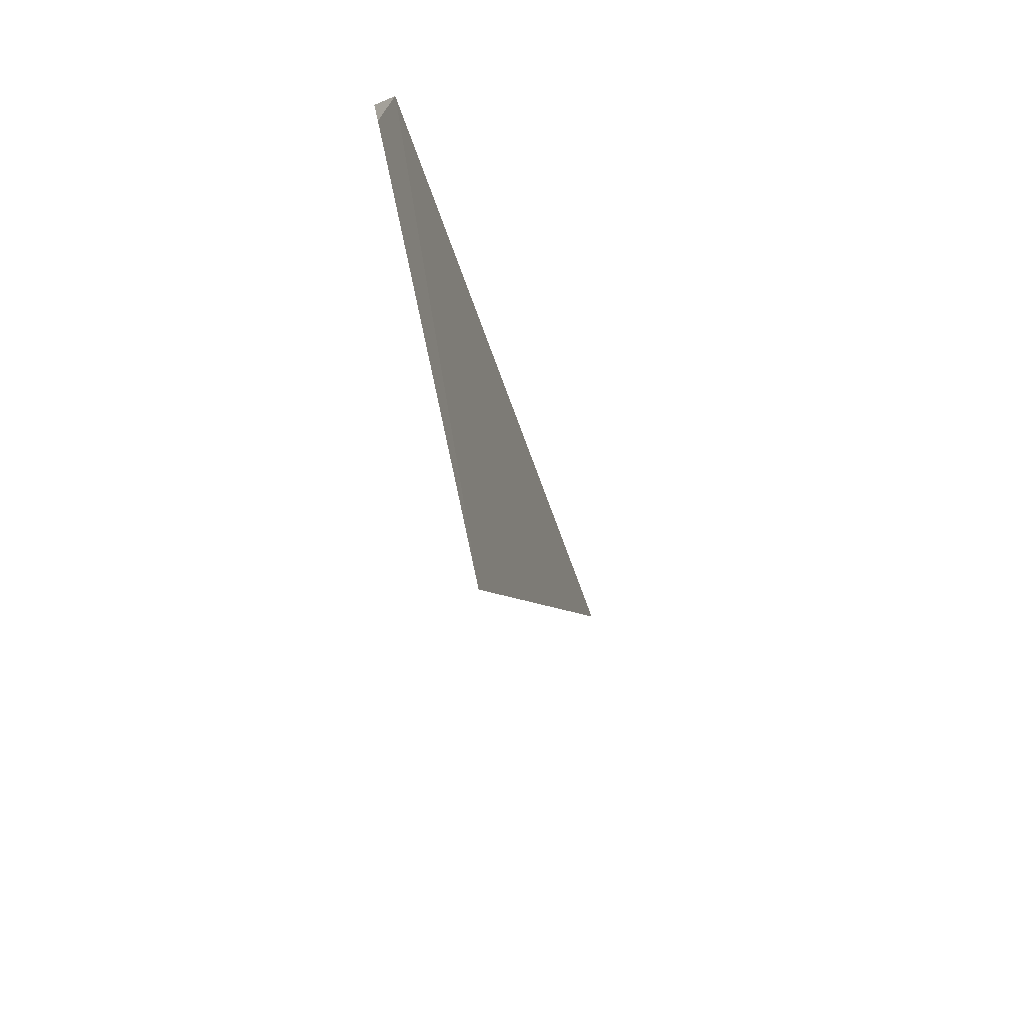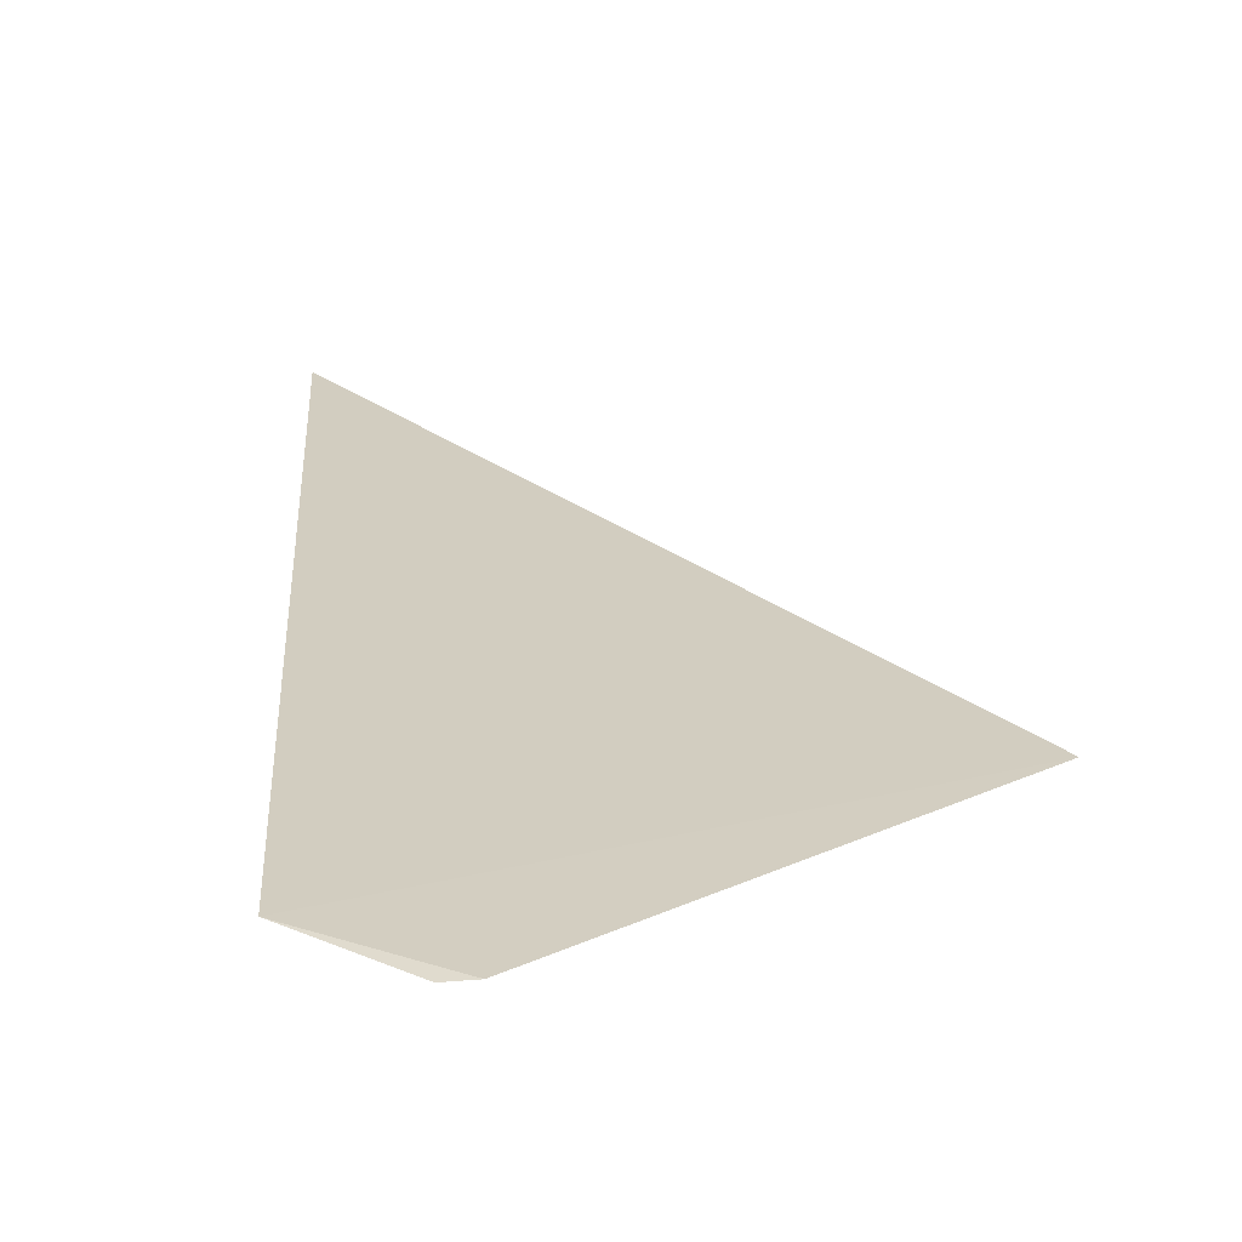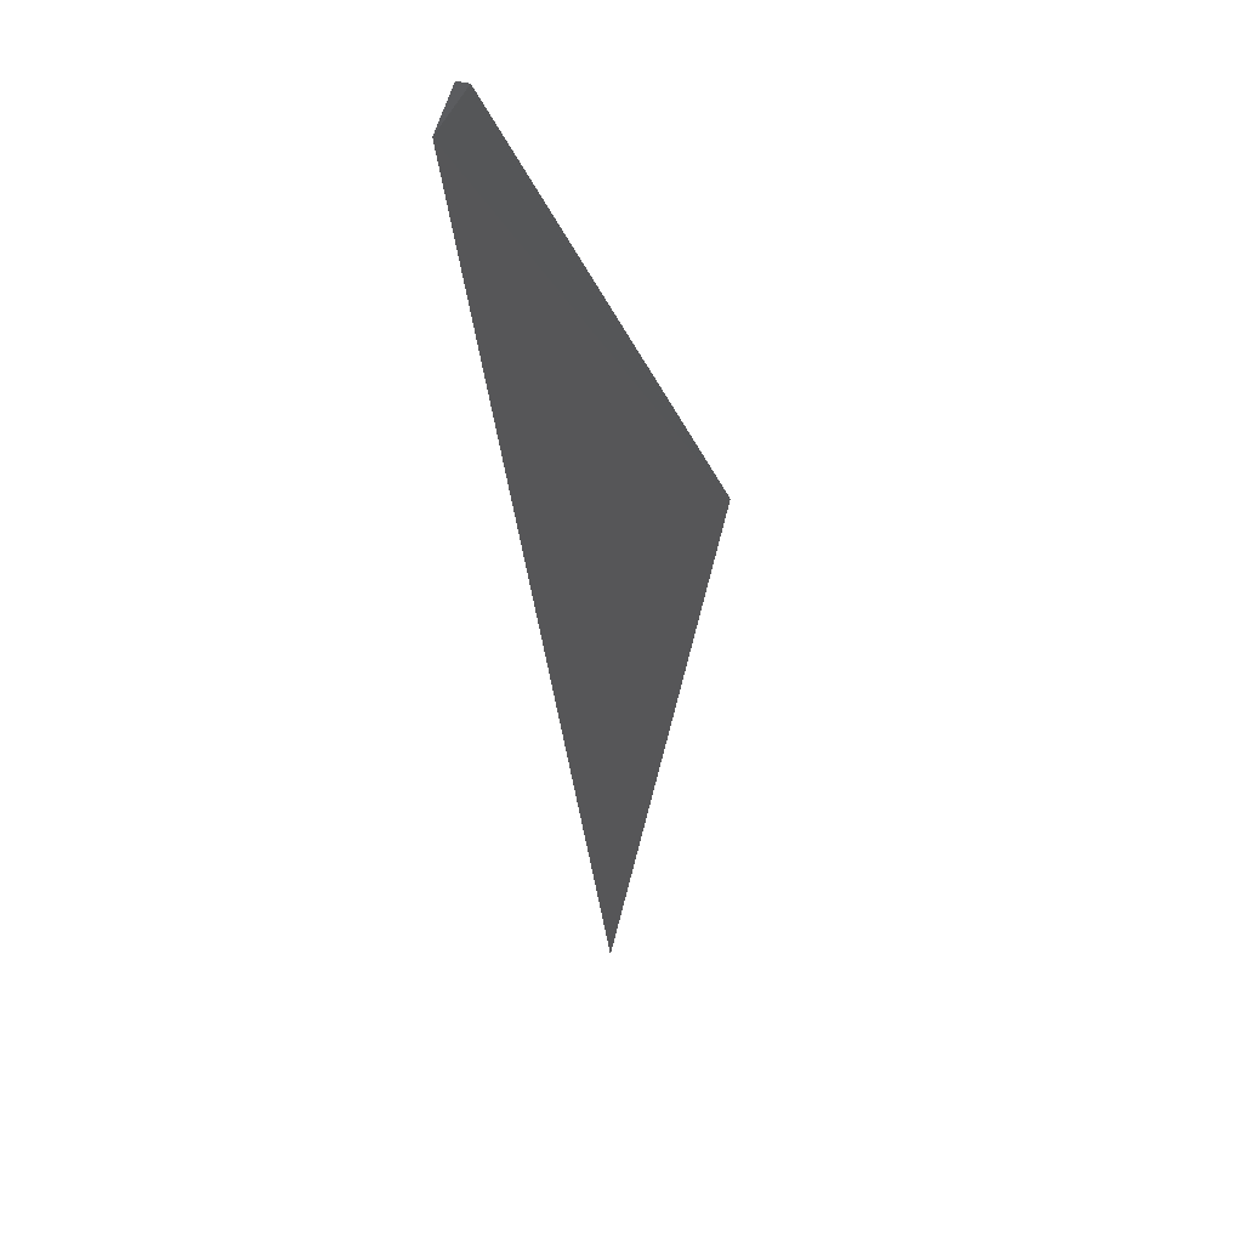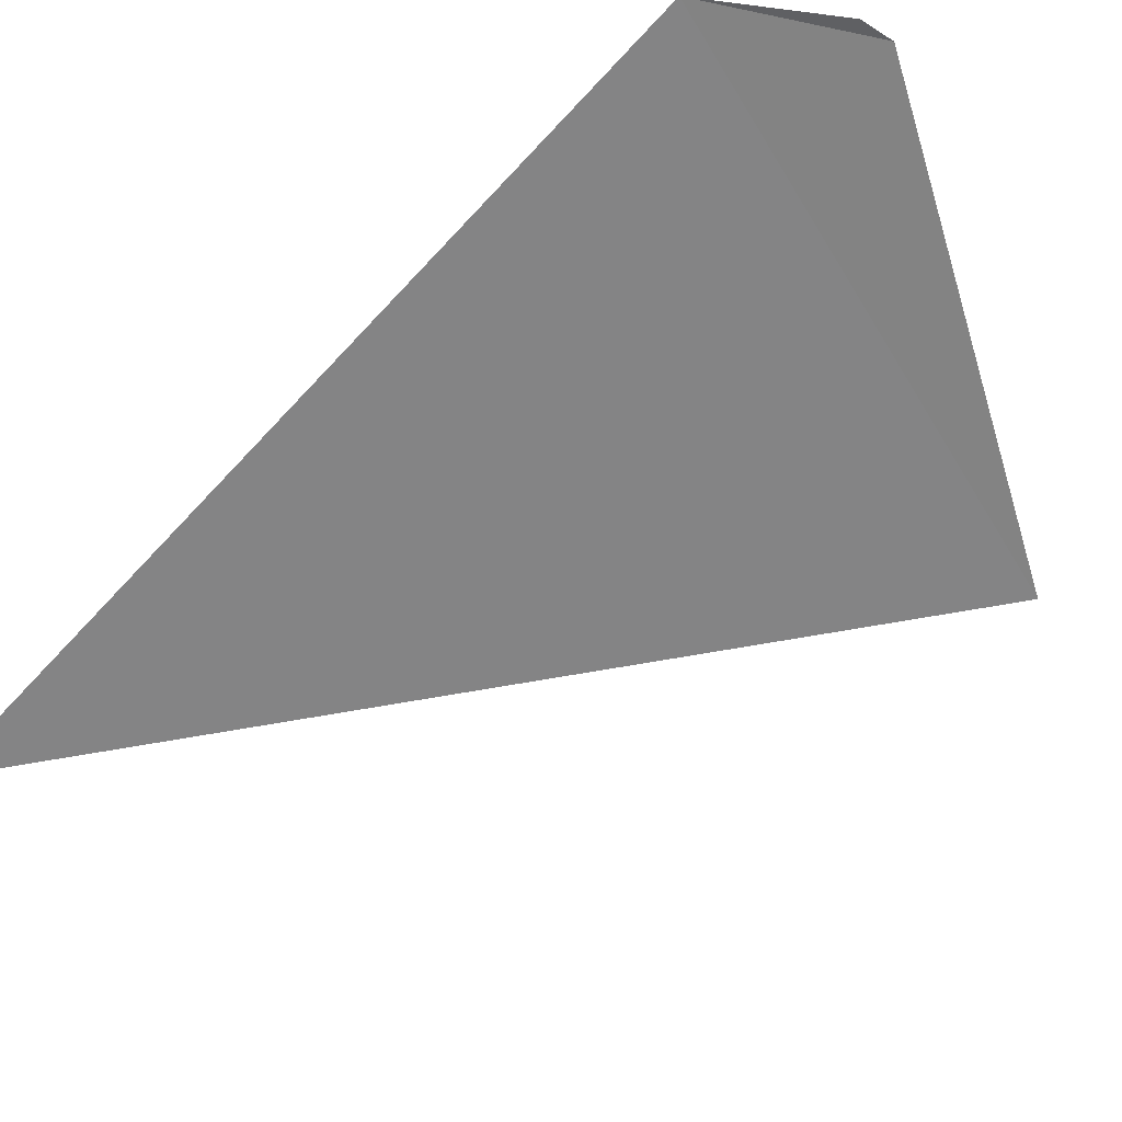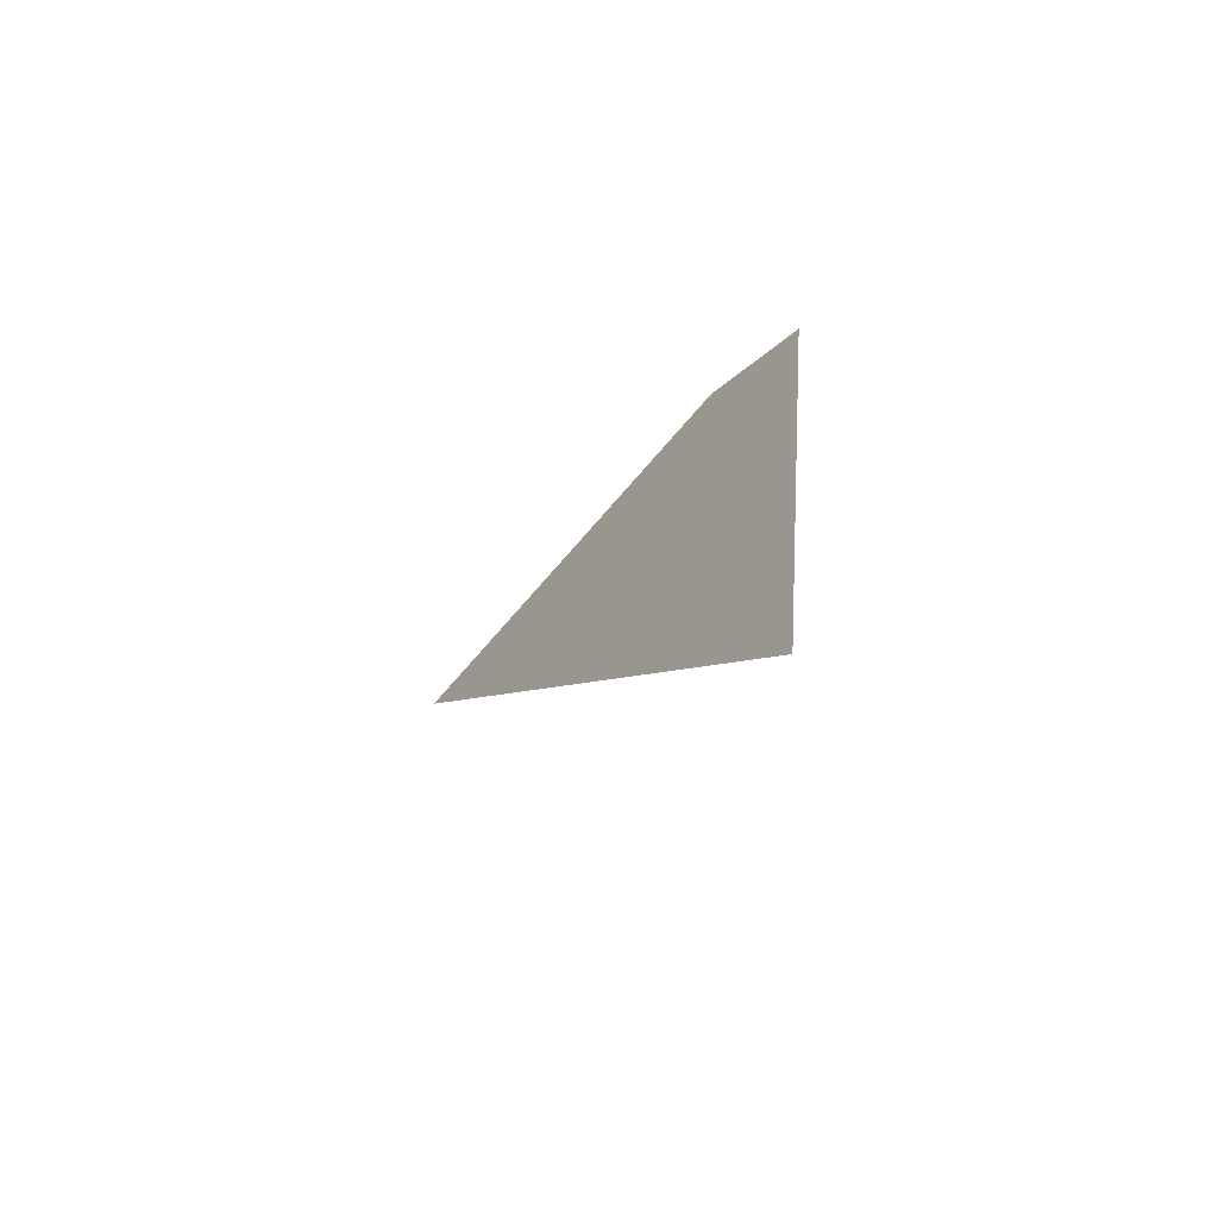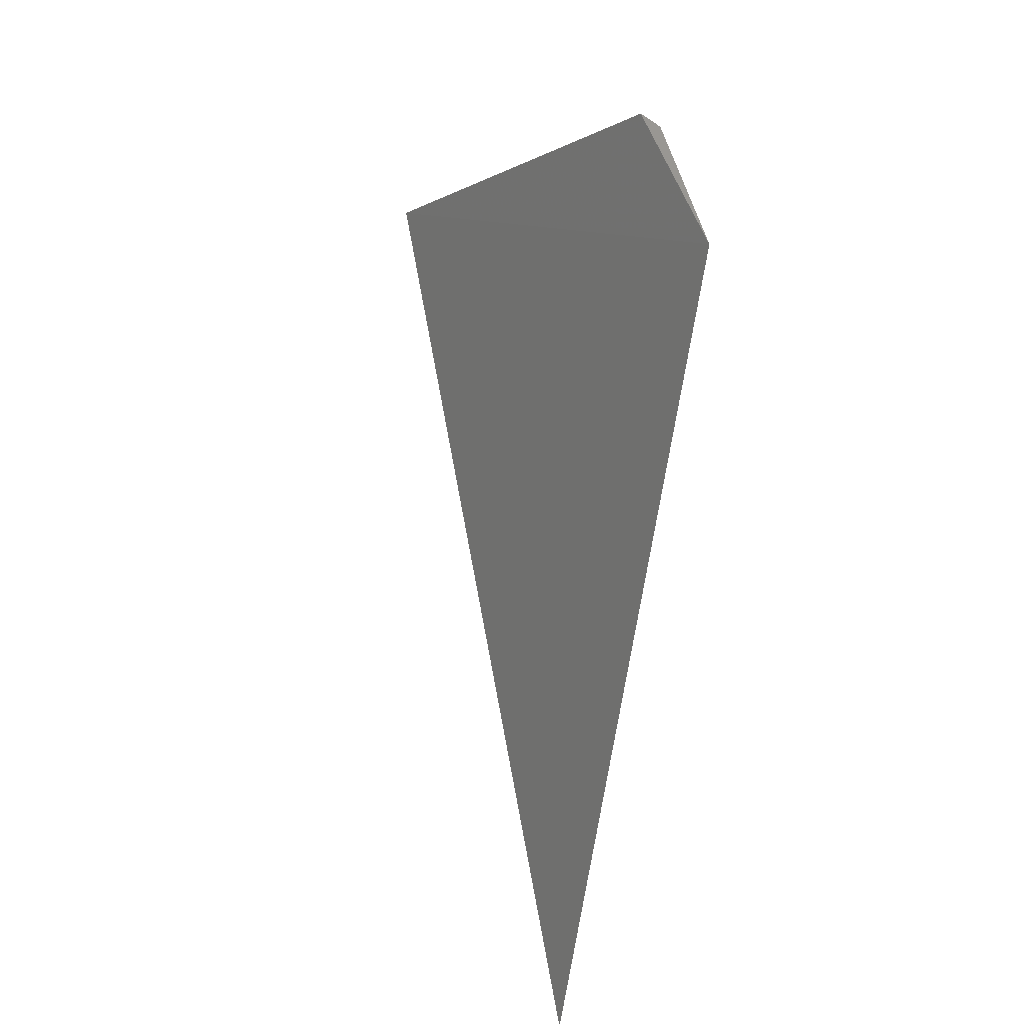
<metadata>
{"format":"obj","ext":"obj","renderer":"f3d","projection":"perspective","resolution":1024,"background":"white","views":[{"elev":41.4,"azim":86.4,"up":"+Z"},{"elev":10.0,"azim":6.0,"up":"+Y"},{"elev":16.3,"azim":66.0,"up":"+Z"},{"elev":-75.2,"azim":-33.2,"up":"+Y"},{"elev":-53.1,"azim":-133.6,"up":"+Z"},{"elev":42.4,"azim":-121.0,"up":"+Z"}]}
</metadata>
<code>
v 20.43 6.008 14.99
v 20.42 6.009 14.98
v 20.43 6.008 14.99
v 20.43 6.008 14.99
v 20.42 6.008 14.99
f 5 2 1
f 5 1 4
f 5 4 3

</code>
